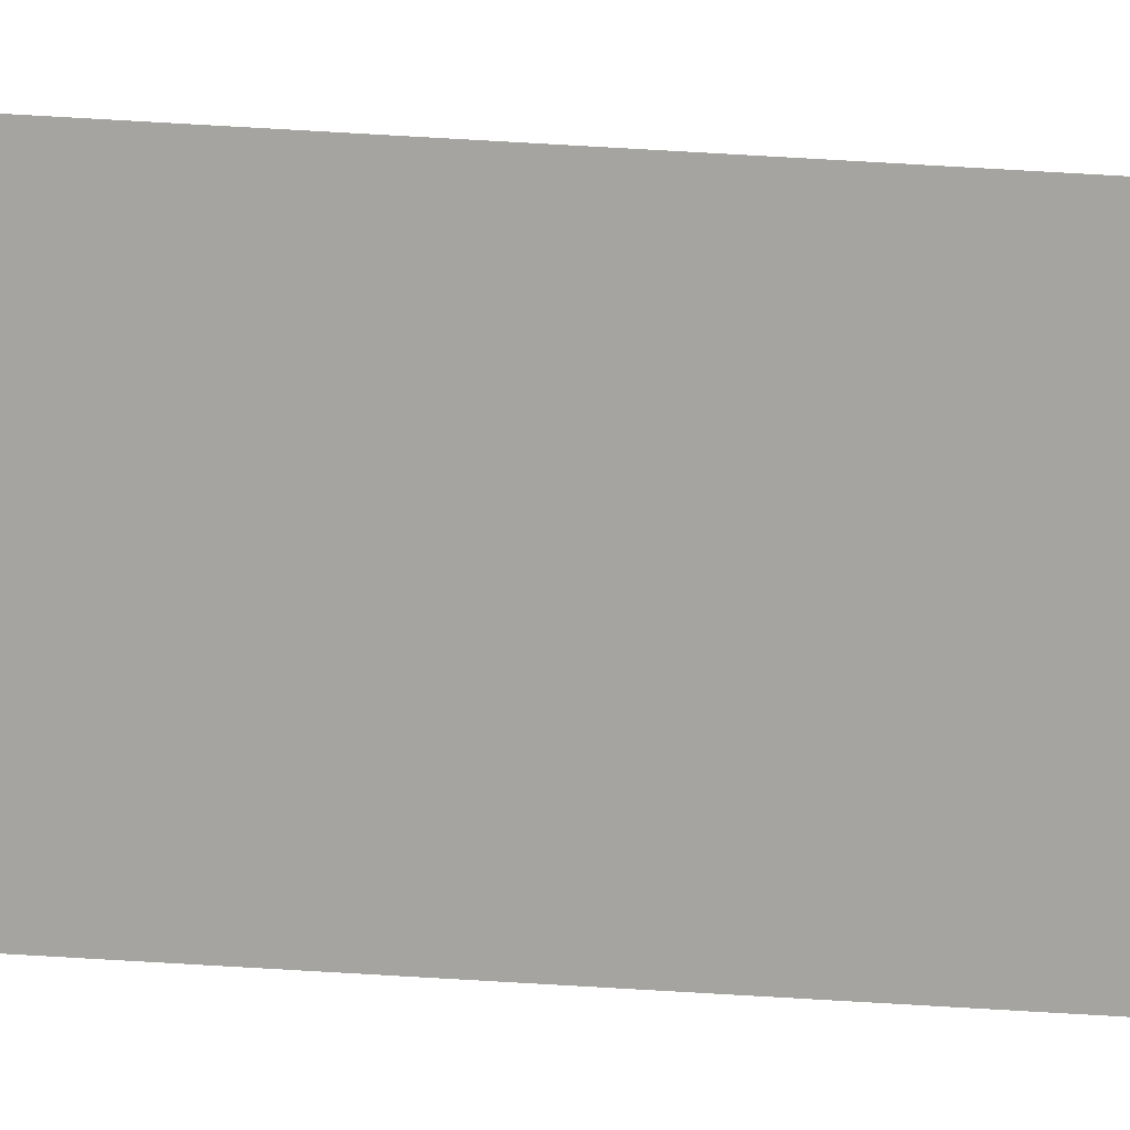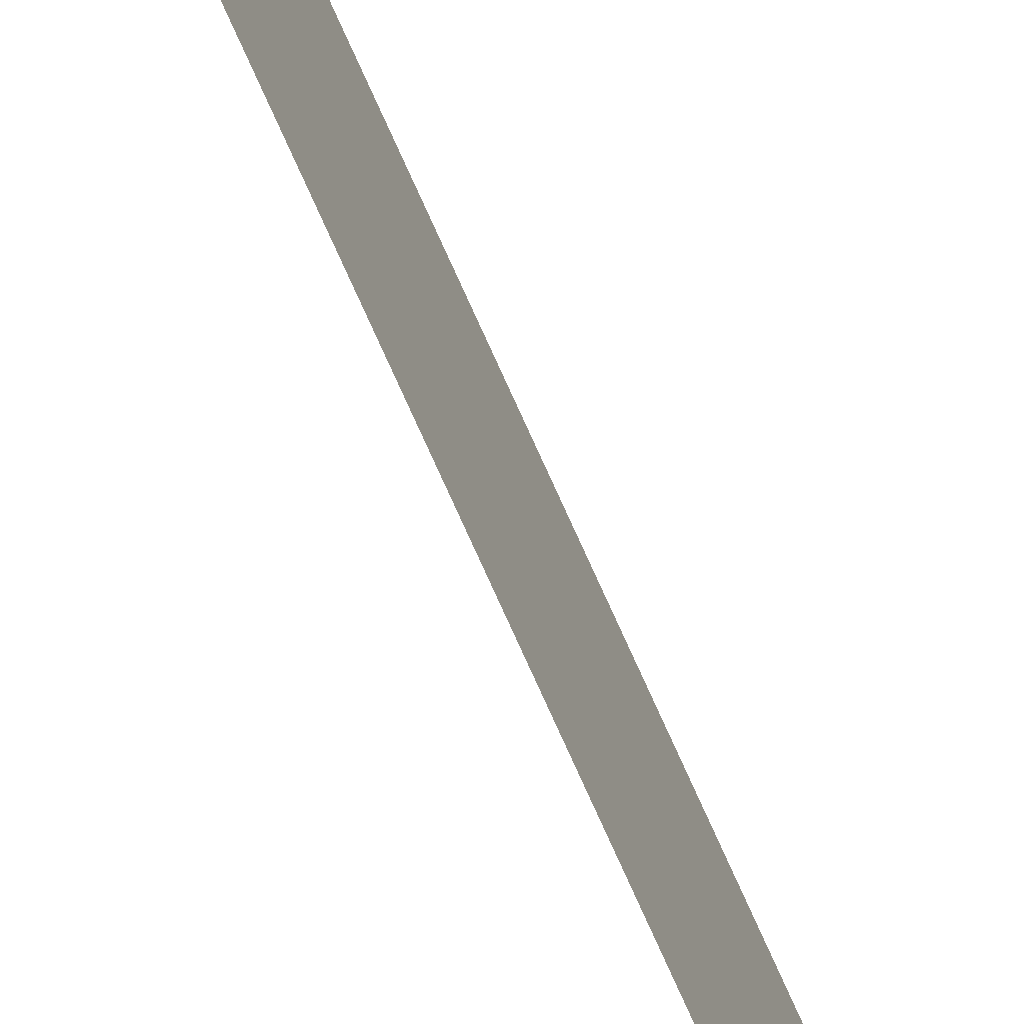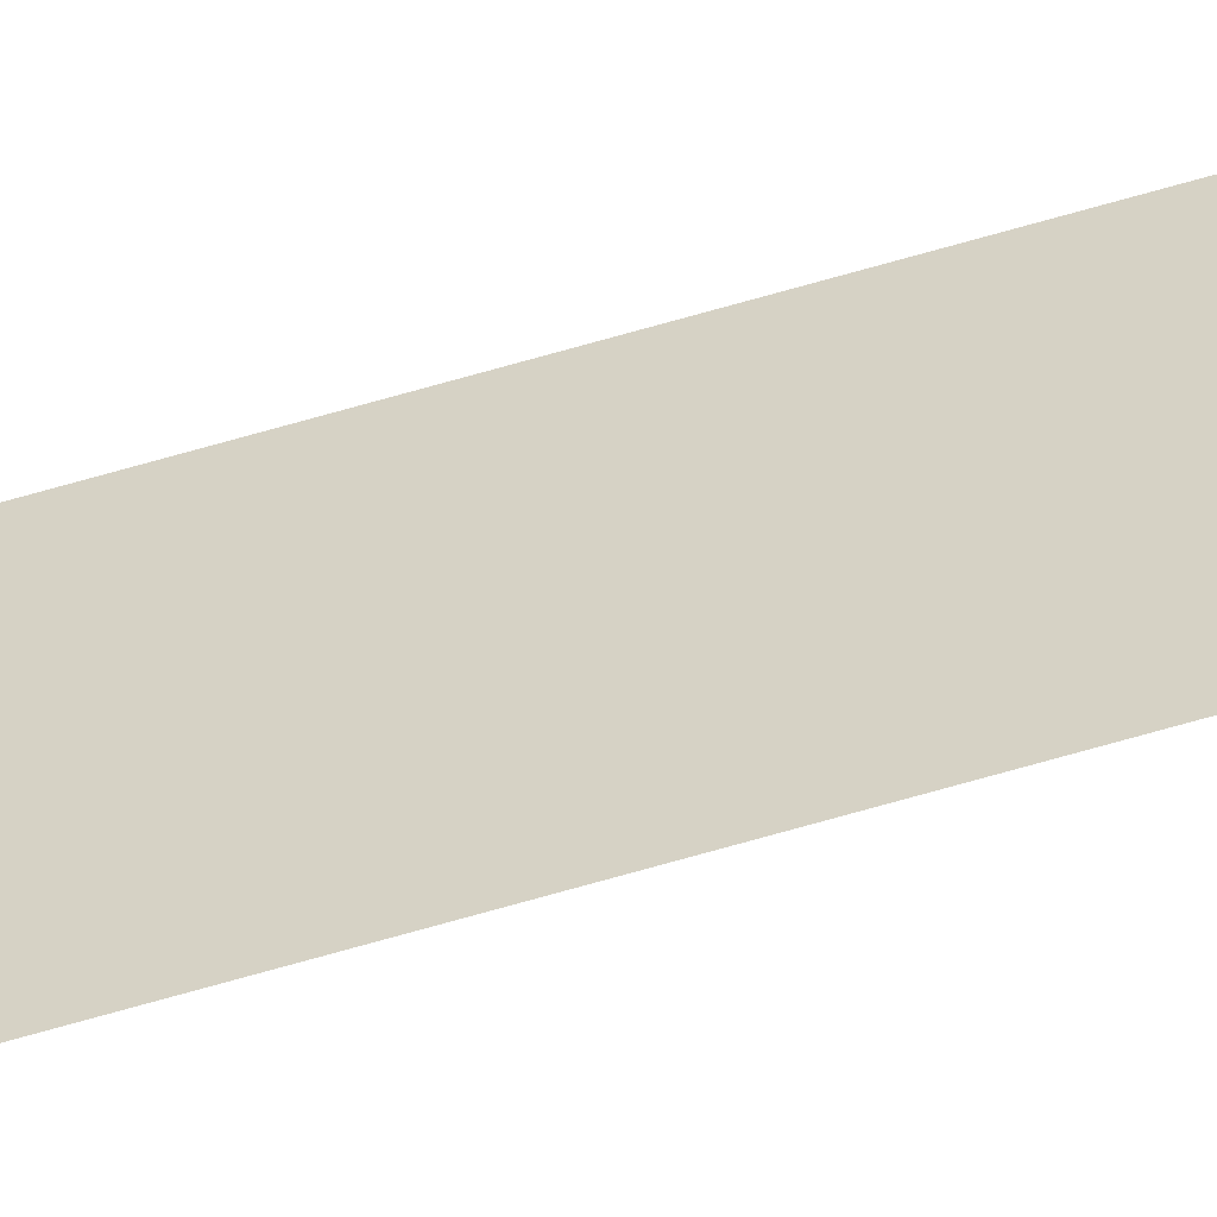
<metadata>
{"format":"obj","ext":"obj","renderer":"f3d","projection":"perspective","resolution":1024,"background":"white","views":[{"elev":11.7,"azim":105.4,"up":"+Z"},{"elev":-72.4,"azim":-156.2,"up":"+Z"},{"elev":-54.2,"azim":-71.6,"up":"+Z"}]}
</metadata>
<code>
v 13.79 25.75 -61.57
v 13.79 30.75 -61.57
v 13.79 25.75 -61.59
v 13.79 30.75 -61.59
v 13.79 25.75 -61.59
v 13.79 30.75 -61.59
v 13.79 25.75 -61.57
v 13.79 30.75 -61.57
f 1 2 3
f 3 2 4
f 5 6 7
f 7 6 8

</code>
